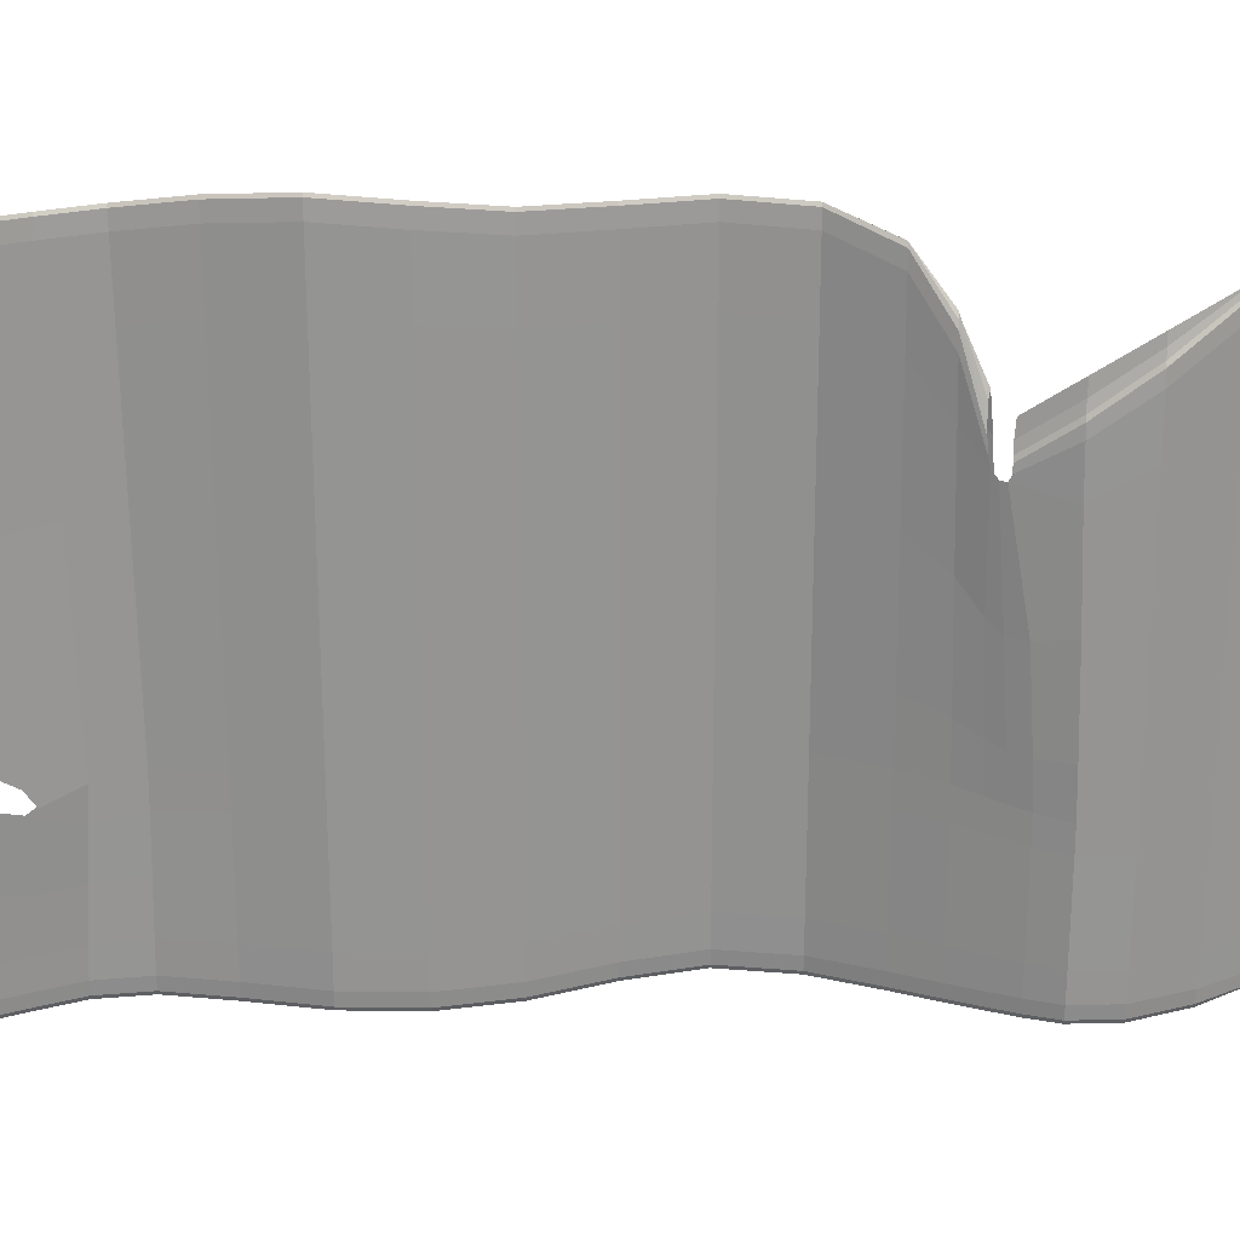
<metadata>
{"format":"obj","ext":"obj","renderer":"f3d","projection":"perspective","resolution":1024,"background":"white","views":[{"elev":22.9,"azim":-94.4,"up":"+Y"}]}
</metadata>
<code>
o Plane
v -0.07089 1.181 2
v -0.07089 -1.282 2
v 0.03271 1.29 -2.09
v 0.03271 -1.282 -2.09
v 0.1952 1.319 -1.496
v 0.04718 1.379 -0.9232
v 0.06084 1.319 -0.3077
v 0.2319 1.298 0.3077
v 0.03991 1.19 0.8464
v -0.2276 0.8891 1.577
v -0.2257 -1.293 1.589
v 0.04169 -1.293 0.8591
v 0.2319 -1.293 0.3077
v 0.06084 -1.293 -0.3077
v 0.04718 -1.293 -0.9232
v 0.1952 -1.293 -1.496
v -0.04726 -1.098 2.052
v 0.02207 -1.091 -2.109
v -0.2295 -1.11 1.589
v 0.03787 -1.096 0.8591
v 0.2281 -1.095 0.3077
v 0.05702 -1.094 -0.3077
v 0.04335 -1.092 -0.9232
v 0.1917 -1.098 -1.494
v 0.02207 0.9655 -2.109
v -0.2311 0.5871 1.579
v 0.03625 0.8496 0.8486
v 0.2281 0.9437 0.3077
v 0.05702 0.9614 -0.3077
v 0.04335 1.015 -0.9232
v 0.1917 0.9609 -1.494
v -0.04726 0.8799 2.052
v -0.2122 0.9486 1.577
v -0.05942 1.199 2
v -0.03197 -1.095 2.052
v -0.05942 -1.282 2
v 0.2105 -1.293 -1.496
v 0.04418 -1.282 -2.09
v 0.03736 0.9655 -2.109
v 0.04418 1.29 -2.09
v 0.2105 1.319 -1.496
v 0.06247 1.379 -0.9232
v 0.07613 1.319 -0.3077
v 0.2472 1.298 0.3077
v 0.05587 1.209 0.8465
v -0.2104 -1.293 1.589
v 0.05698 -1.293 0.8591
v 0.2472 -1.293 0.3077
v 0.07613 -1.293 -0.3077
v 0.06247 -1.293 -0.9232
v -0.2074 0.8407 1.58
v 0.06011 0.8933 0.8501
v 0.251 0.9437 0.3077
v 0.07996 0.9614 -0.3077
v 0.06629 1.015 -0.9232
v 0.2146 0.9609 -1.494
v -0.03197 0.9316 2.052
v 0.03736 -1.091 -2.109
v -0.2066 -1.095 1.589
v 0.06081 -1.095 0.8591
v 0.251 -1.095 0.3077
v 0.07996 -1.094 -0.3077
v 0.06629 -1.092 -0.9232
v 0.2146 -1.098 -1.494
v -0.04726 -0.6556 2.052
v 0.02339 -0.5154 -2.096
v -0.2295 -0.7127 1.589
v 0.03787 -0.6454 0.8591
v 0.2281 -0.6393 0.3077
v 0.05702 -0.6347 -0.3077
v 0.04335 -0.6211 -0.9232
v 0.1927 -0.6491 -1.483
v -0.03197 -0.6393 2.052
v 0.03868 -0.5154 -2.096
v -0.2066 -0.6393 1.589
v 0.06081 -0.6393 0.8591
v 0.251 -0.6393 0.3077
v 0.07996 -0.6347 -0.3077
v 0.06629 -0.6211 -0.9232
v 0.2157 -0.6491 -1.483
v 0.02339 -0.3666 -2.096
v -0.2298 -0.3645 1.587
v 0.03754 -0.2449 0.857
v 0.2281 -0.22 0.3077
v 0.05702 -0.2119 -0.3077
v 0.04335 -0.1876 -0.9232
v 0.1927 -0.2174 -1.483
v 0.03868 -0.3666 -2.096
v -0.2067 -0.2287 1.588
v 0.06067 -0.2287 0.8574
v 0.251 -0.22 0.3077
v 0.07996 -0.2119 -0.3077
v 0.06629 -0.1876 -0.9232
v 0.2157 -0.2174 -1.483
v -0.04726 -0.2491 2.052
v -0.03197 -0.22 2.052
v 0.1191 -1.293 -1.881
v 0.1191 1.298 -1.881
v 0.1163 -1.108 -1.871
v 0.1163 0.9461 -1.871
v 0.1344 -1.293 -1.881
v 0.1344 1.298 -1.881
v 0.1393 -1.108 -1.871
v 0.1393 0.9461 -1.871
v 0.1208 -0.61 -1.864
v 0.09784 -0.61 -1.864
v 0.09784 -0.5108 -1.864
v 0.1208 -0.5108 -1.864
v -0.1218 0.6483 1.077
v -0.09797 -1.293 1.128
v -0.1018 -1.102 1.128
v -0.1326 0.5523 1.09
v -0.1025 0.7596 1.078
v -0.08267 -1.293 1.128
v -0.07885 -1.095 1.128
v -0.09612 0.6412 1.1
v -0.07885 -0.6393 1.128
v -0.1018 -0.6719 1.128
v -0.1034 -0.348 1.117
v -0.09879 -0.2652 1.156
v -0.1589 0.5796 1.151
v -0.1425 0.6473 1.153
v -0.171 -0.694 1.267
v -0.1726 -0.3873 1.256
v -0.1671 -1.293 1.267
v -0.171 -1.106 1.267
v -0.1567 0.5182 1.139
v -0.1518 -1.293 1.267
v -0.148 -1.095 1.267
v -0.1333 0.6153 1.173
v -0.148 -0.6393 1.267
v -0.1229 -0.2652 1.204
v -0.1494 1.069 1.832
v -0.05131 -1.233 2.043
v 0.06244 -1.291 -2.016
v 0.02371 1.229 -2.108
v 0.1802 1.301 -1.711
v 0.1307 1.357 -1.226
v 0.01637 1.357 -0.6155
v 0.1678 1.301 0
v 0.1651 1.285 0.6059
v -0.2214 0.725 1.349
v -0.1492 -1.291 1.833
v -0.04726 -1.293 1.027
v 0.1654 -1.293 0.6075
v 0.1678 -1.293 0
v 0.01637 -1.293 -0.6155
v 0.1307 -1.293 -1.226
v -0.2309 0.8251 1.577
v 0.03646 1.119 0.8467
v 0.2286 1.228 0.3077
v 0.0575 1.248 -0.3077
v 0.04383 1.307 -0.9232
v 0.1919 1.248 -1.496
v -0.04726 -0.871 2.052
v 0.02371 -1.232 -2.108
v -0.229 -1.236 1.589
v 0.03834 -1.234 0.8591
v 0.2286 -1.234 0.3077
v 0.0575 -1.234 -0.3077
v 0.04383 -1.234 -0.9232
v 0.1919 -1.234 -1.496
v 0.1269 -1.093 -1.225
v 0.01255 -1.093 -0.6155
v 0.1639 -1.095 -0
v 0.1615 -1.095 0.6075
v -0.05108 -1.099 1.027
v -0.1495 -1.105 1.84
v 0.05836 -1.101 -2.012
v 0.02263 0.3915 -2.104
v -0.2305 0.107 1.583
v 0.0369 0.2984 0.8528
v 0.2281 0.3579 0.3077
v 0.05702 0.3708 -0.3077
v 0.04335 0.4097 -0.9232
v 0.1922 0.369 -1.488
v -0.05131 1.149 2.043
v 0.05836 0.9556 -2.012
v -0.1497 0.7476 1.839
v -0.05815 0.6654 0.9971
v 0.1613 0.9319 0.6062
v 0.1639 0.9459 0
v 0.01255 0.9948 -0.6155
v 0.1269 0.9947 -1.225
v -0.1348 1.106 1.832
v -0.03667 -1.233 2.043
v 0.07707 -1.291 -2.016
v 0.03834 1.229 -2.108
v 0.1955 1.301 -1.711
v 0.146 1.357 -1.226
v 0.03166 1.357 -0.6155
v 0.183 1.301 -0
v 0.1805 1.287 0.6059
v -0.2055 0.7934 1.351
v -0.1345 -1.291 1.833
v -0.03197 -1.293 1.027
v 0.1807 -1.293 0.6075
v 0.183 -1.293 -0
v 0.03166 -1.293 -0.6155
v 0.146 -1.293 -1.226
v -0.2084 0.9982 1.578
v 0.05944 1.156 0.8476
v 0.2505 1.228 0.3077
v 0.07948 1.248 -0.3077
v 0.06581 1.307 -0.9232
v 0.2139 1.248 -1.496
v -0.03197 -0.8613 2.052
v 0.03834 -1.232 -2.108
v -0.2071 -1.234 1.589
v 0.06033 -1.234 0.8591
v 0.2505 -1.234 0.3077
v 0.07948 -1.234 -0.3077
v 0.06581 -1.234 -0.9232
v 0.2139 -1.234 -1.496
v 0.1499 -1.093 -1.225
v 0.03549 -1.093 -0.6155
v 0.1869 -1.095 -0
v 0.1845 -1.095 0.6075
v -0.02814 -1.095 1.027
v -0.1276 -1.095 1.84
v 0.08034 -1.101 -2.012
v 0.03792 0.3915 -2.104
v -0.207 0.3244 1.584
v 0.06041 0.3309 0.854
v 0.251 0.3579 0.3077
v 0.07996 0.3708 -0.3077
v 0.06629 0.4097 -0.9232
v 0.2151 0.369 -1.488
v -0.03667 1.185 2.043
v 0.08034 0.9556 -2.012
v -0.1277 0.9021 1.839
v -0.03195 0.7861 1.002
v 0.1844 0.9374 0.6064
v 0.1869 0.9459 -0
v 0.03549 0.9948 -0.6155
v 0.1499 0.9947 -1.225
v -0.04837 -1.289 2.034
v -0.001302 -1.096 2.129
v -0.22 0.9096 1.577
v 0.04788 1.21 0.8462
v 0.03253 -1.289 -2.104
v 0.2029 -1.31 -1.496
v -0.2181 -1.31 1.589
v 0.03253 1.295 -2.104
v 0.01603 0.9693 -2.143
v 0.04934 -1.31 0.8591
v 0.2029 1.332 -1.496
v 0.2395 -1.31 0.3077
v 0.05482 1.392 -0.9232
v 0.06849 -1.31 -0.3077
v 0.06849 1.332 -0.3077
v 0.05482 -1.31 -0.9232
v -0.001302 0.9342 2.129
v -0.04837 1.214 2.034
v 0.2395 1.312 0.3077
v 0.01603 -1.087 -2.143
v -0.04726 -0.5172 2.052
v 0.02263 -0.8362 -2.104
v -0.2295 -0.9049 1.589
v 0.03787 -0.8649 0.8591
v 0.2281 -0.8613 0.3077
v 0.05702 -0.8586 -0.3077
v 0.04335 -0.8505 -0.9232
v 0.1922 -0.8686 -1.488
v -0.03197 -0.4965 2.052
v 0.03792 -0.8362 -2.104
v -0.2066 -0.8613 1.589
v 0.06081 -0.8613 0.8591
v 0.251 -0.8613 0.3077
v 0.07996 -0.8586 -0.3077
v 0.06629 -0.8505 -0.9232
v 0.2151 -0.8686 -1.488
v 0.01636 -0.493 -2.14
v -0.001302 -0.6413 2.129
v 0.08116 -0.572 -1.98
v -0.1276 -0.6393 1.84
v -0.02814 -0.6393 1.027
v 0.1845 -0.6393 0.6075
v 0.1869 -0.6387 -0
v 0.03549 -0.6262 -0.6155
v 0.15 -0.628 -1.224
v 0.1782 -0.6735 -1.677
v -0.1495 -0.6873 1.84
v -0.2217 -0.7102 1.394
v 0.1615 -0.6401 0.6075
v 0.1639 -0.6387 -0
v 0.01255 -0.6262 -0.6155
v 0.127 -0.628 -1.224
v -0.2296 -0.5911 1.589
v 0.03783 -0.506 0.8589
v 0.2281 -0.4965 0.3077
v 0.05702 -0.4907 -0.3077
v 0.04335 -0.4735 -0.9232
v 0.1929 -0.5022 -1.481
v -0.2066 -0.4976 1.589
v 0.06079 -0.4976 0.8589
v 0.251 -0.4965 0.3077
v 0.07996 -0.4907 -0.3077
v 0.06629 -0.4735 -0.9232
v 0.2158 -0.5022 -1.481
v -0.04726 0.3114 2.052
v -0.03197 0.3564 2.052
v 0.127 -0.1974 -1.224
v 0.01255 -0.1967 -0.6155
v 0.1639 -0.219 -0
v 0.1615 -0.2231 0.6072
v -0.2226 -0.3881 1.388
v -0.1496 -0.3071 1.84
v 0.1782 -0.2572 -1.677
v 0.15 -0.1974 -1.224
v 0.03549 -0.1967 -0.6155
v 0.1869 -0.219 -0
v 0.1845 -0.2211 0.6073
v -0.03043 -0.2466 1.026
v -0.1276 -0.2211 1.84
v 0.08116 -0.4294 -1.98
v -0.001302 -0.2236 2.129
v 0.01636 -0.3442 -2.14
v 0.1802 -1.293 -1.711
v 0.06244 1.297 -2.016
v 0.1771 -1.105 -1.704
v 0.1771 0.945 -1.704
v 0.1955 -1.293 -1.711
v 0.07707 1.297 -2.016
v 0.2 -1.105 -1.704
v 0.2 0.945 -1.704
v 0.2011 -0.6735 -1.677
v 0.05918 -0.572 -1.98
v 0.05918 -0.4294 -1.98
v 0.2011 -0.2572 -1.677
v 0.1395 0.3342 -1.853
v 0.1166 0.3342 -1.853
v 0.1125 -0.5828 -1.821
v 0.1355 -0.5828 -1.821
v 0.1268 1.312 -1.881
v 0.1268 -1.31 -1.881
v 0.1379 1.228 -1.88
v 0.1395 -0.8888 -1.853
v 0.1379 -1.236 -1.88
v 0.1159 1.228 -1.88
v 0.1166 -0.8888 -1.853
v 0.1159 -1.236 -1.88
v -0.05447 0.9598 0.9907
v -0.13 -1.293 1.192
v -0.1338 -1.104 1.192
v -0.1447 0.5221 1.114
v -0.03707 1.018 0.9911
v -0.1147 -1.293 1.192
v -0.1109 -1.095 1.192
v -0.1109 -0.6393 1.192
v -0.05108 -0.6579 1.027
v -0.05205 -0.2952 1.021
v -0.1103 -0.4397 1.188
v -0.09513 0.1971 1.125
v -0.1086 0.06515 1.097
v -0.102 -0.5465 1.126
v -0.08052 -0.5066 1.13
v -0.09032 -1.31 1.128
v -0.1122 0.7014 1.077
v -0.09779 0.7942 1.085
v -0.07885 -0.8613 1.128
v -0.07933 -1.234 1.128
v -0.1267 0.597 1.079
v -0.1018 -0.8806 1.128
v -0.1013 -1.235 1.128
v -0.1338 -0.6821 1.192
v -0.1357 -0.3767 1.18
v -0.2178 -1.293 1.394
v -0.2217 -1.109 1.394
v -0.2243 0.4668 1.355
v -0.2025 -1.293 1.394
v -0.1987 -1.095 1.394
v -0.1989 0.7395 1.361
v -0.1987 -0.6393 1.394
v -0.1966 -0.2466 1.384
v -0.1705 -1.235 1.267
v -0.171 -0.8938 1.267
v -0.1615 0.5457 1.149
v -0.1485 -1.234 1.267
v -0.148 -0.8613 1.267
v -0.1367 0.7185 1.159
v -0.1595 -1.31 1.267
v -0.1459 -0.5066 1.261
v -0.1712 -0.5744 1.265
v -0.174 0.006664 1.228
v -0.1299 0.1939 1.194
v -0.1511 0.6012 1.151
v 0.05844 -1.234 -2.017
v -0.1499 -1.235 1.838
v -0.0506 -1.235 1.027
v 0.162 -1.234 0.6075
v 0.1644 -1.234 -0
v 0.01302 -1.234 -0.6155
v 0.1274 -1.234 -1.226
v 0.127 -0.8548 -1.225
v 0.01255 -0.8535 -0.6155
v 0.1639 -0.8609 -0
v 0.1615 -0.8617 0.6075
v -0.05108 -0.8723 1.027
v -0.1495 -0.8898 1.84
v 0.05948 -0.8658 -1.997
v 0.05844 1.229 -2.017
v -0.1501 1.007 1.837
v -0.0583 0.8916 0.9918
v 0.1618 1.214 0.6059
v 0.1644 1.23 0
v 0.01302 1.285 -0.6155
v 0.1274 1.285 -1.226
v 0.07951 -1.234 -2.017
v -0.1288 -1.234 1.838
v -0.02862 -1.234 1.027
v 0.184 -1.234 0.6075
v 0.1864 -1.234 0
v 0.03501 -1.234 -0.6155
v 0.1493 -1.234 -1.226
v 0.1499 -0.8548 -1.225
v 0.03549 -0.8535 -0.6155
v 0.1869 -0.8609 0
v 0.1845 -0.8613 0.6075
v -0.02814 -0.8613 1.027
v -0.1276 -0.8613 1.84
v 0.08146 -0.8658 -1.997
v 0.07951 1.229 -2.017
v -0.129 1.112 1.837
v -0.03304 1.002 0.9947
v 0.1839 1.219 0.606
v 0.1864 1.23 0
v 0.03501 1.285 -0.6155
v 0.1493 1.285 -1.226
v -0.007215 -1.233 2.117
v -0.2137 0.7467 1.35
v 0.06917 -1.308 -2.018
v -0.1402 -1.308 1.837
v 0.01805 1.23 -2.139
v -0.03961 -1.31 1.027
v 0.1878 1.314 -1.711
v 0.173 -1.31 0.6075
v 0.1384 1.37 -1.226
v 0.1754 -1.31 -0
v 0.02402 1.37 -0.6155
v 0.02402 -1.31 -0.6155
v -0.007215 1.206 2.117
v 0.1754 1.314 0
v -0.001302 -0.8625 2.129
v 0.01617 0.4032 -2.142
v -0.1404 1.089 1.835
v 0.1384 -1.31 -1.226
v 0.1728 1.299 0.6059
v 0.01805 -1.232 -2.139
v 0.01617 -0.8245 -2.142
v -0.001302 -0.4991 2.129
v -0.1276 -0.4966 1.84
v -0.02859 -0.4998 1.027
v 0.1845 -0.4966 0.6075
v 0.1869 -0.4958 0
v 0.03549 -0.4799 -0.6155
v 0.15 -0.4814 -1.224
v -0.1495 -0.5574 1.84
v -0.0512 -0.5253 1.027
v 0.1615 -0.4977 0.6074
v 0.1639 -0.4958 -0
v 0.01255 -0.4799 -0.6155
v 0.1271 -0.4814 -1.224
v 0.127 0.3949 -1.225
v 0.01255 0.3952 -0.6155
v 0.1639 0.3595 -0
v 0.1614 0.3504 0.6067
v -0.05447 0.1804 1.009
v -0.1497 0.2161 1.839
v 0.05948 0.36 -1.997
v 0.1499 0.3949 -1.225
v 0.03549 0.3952 -0.6155
v 0.1869 0.3595 0
v 0.1844 0.3545 0.6068
v -0.03116 0.2738 1.015
v -0.1276 0.3501 1.839
v 0.08146 0.36 -1.997
v -0.001302 0.3519 2.129
v 0.2011 0.3497 -1.69
v 0.1781 0.3497 -1.69
v 0.1794 -0.5344 -1.669
v 0.2024 -0.5344 -1.669
v 0.06917 1.31 -2.018
v 0.1878 -1.31 -1.711
v 0.1989 1.23 -1.71
v 0.2011 -0.8877 -1.69
v 0.1989 -1.235 -1.71
v 0.1769 1.23 -1.71
v 0.1781 -0.8877 -1.69
v 0.1769 -1.235 -1.71
v -0.1396 0.01217 1.153
v -0.1341 -0.5607 1.19
v -0.1108 -0.5215 1.191
v -0.1224 -1.31 1.192
v -0.04581 0.9938 0.9903
v -0.1109 -0.8613 1.192
v -0.1114 -1.234 1.192
v -0.1338 -0.8867 1.192
v -0.1334 -1.235 1.192
v -0.2212 -1.236 1.394
v -0.2217 -0.9034 1.394
v -0.2246 0.6683 1.35
v -0.1992 -1.234 1.394
v -0.1987 -0.8613 1.394
v -0.2009 0.863 1.354
v -0.2102 -1.31 1.394
v -0.1982 -0.4998 1.392
v -0.2218 -0.5915 1.393
v -0.2241 0.03282 1.373
v -0.1974 0.268 1.373
f 99 169 388 342
f 169 18 156 388
f 388 156 4 135
f 342 388 135 97
f 17 168 389 134
f 168 19 157 389
f 389 157 11 143
f 134 389 143 2
f 111 167 390 365
f 167 20 158 390
f 390 158 12 144
f 365 390 144 110
f 20 166 391 158
f 166 21 159 391
f 391 159 13 145
f 158 391 145 12
f 21 165 392 159
f 165 22 160 392
f 392 160 14 146
f 159 392 146 13
f 22 164 393 160
f 164 23 161 393
f 393 161 15 147
f 160 393 147 14
f 23 163 394 161
f 163 24 162 394
f 394 162 16 148
f 161 394 148 15
f 71 288 395 263
f 288 72 264 395
f 395 264 24 163
f 263 395 163 23
f 70 287 396 262
f 287 71 263 396
f 396 263 23 164
f 262 396 164 22
f 69 286 397 261
f 286 70 262 397
f 397 262 22 165
f 261 397 165 21
f 68 285 398 260
f 285 69 261 398
f 398 261 21 166
f 260 398 166 20
f 118 351 399 364
f 351 68 260 399
f 399 260 20 167
f 364 399 167 111
f 65 283 400 155
f 283 67 259 400
f 400 259 19 168
f 155 400 168 17
f 106 328 401 341
f 328 66 258 401
f 401 258 18 169
f 341 401 169 99
f 98 320 402 340
f 320 3 136 402
f 402 136 25 178
f 340 402 178 100
f 1 133 403 177
f 133 10 149 403
f 403 149 26 179
f 177 403 179 32
f 109 343 404 363
f 343 9 150 404
f 404 150 27 180
f 363 404 180 112
f 9 141 405 150
f 141 8 151 405
f 405 151 28 181
f 150 405 181 27
f 8 140 406 151
f 140 7 152 406
f 406 152 29 182
f 151 406 182 28
f 7 139 407 152
f 139 6 153 407
f 407 153 30 183
f 152 407 183 29
f 6 138 408 153
f 138 5 154 408
f 408 154 31 184
f 153 408 184 30
f 103 339 409 221
f 339 101 187 409
f 409 187 38 208
f 221 409 208 58
f 35 186 410 220
f 186 36 195 410
f 410 195 46 209
f 220 410 209 59
f 115 362 411 219
f 362 114 196 411
f 411 196 47 210
f 219 411 210 60
f 60 210 412 218
f 210 47 197 412
f 412 197 48 211
f 218 412 211 61
f 61 211 413 217
f 211 48 198 413
f 413 198 49 212
f 217 413 212 62
f 62 212 414 216
f 212 49 199 414
f 414 199 50 213
f 216 414 213 63
f 63 213 415 215
f 213 50 200 415
f 415 200 37 214
f 215 415 214 64
f 79 271 416 281
f 271 63 215 416
f 416 215 64 272
f 281 416 272 80
f 78 270 417 280
f 270 62 216 417
f 417 216 63 271
f 280 417 271 79
f 77 269 418 279
f 269 61 217 418
f 418 217 62 270
f 279 418 270 78
f 76 268 419 278
f 268 60 218 419
f 419 218 61 269
f 278 419 269 77
f 117 361 420 277
f 361 115 219 420
f 420 219 60 268
f 277 420 268 76
f 73 207 421 276
f 207 35 220 421
f 421 220 59 267
f 276 421 267 75
f 105 338 422 275
f 338 103 221 422
f 422 221 58 266
f 275 422 266 74
f 102 337 423 324
f 337 104 230 423
f 423 230 39 188
f 324 423 188 40
f 34 229 424 185
f 229 57 231 424
f 424 231 51 201
f 185 424 201 33
f 113 360 425 347
f 360 116 232 425
f 425 232 52 202
f 347 425 202 45
f 45 202 426 193
f 202 52 233 426
f 426 233 53 203
f 193 426 203 44
f 44 203 427 192
f 203 53 234 427
f 427 234 54 204
f 192 427 204 43
f 43 204 428 191
f 204 54 235 428
f 428 235 55 205
f 191 428 205 42
f 42 205 429 190
f 205 55 236 429
f 429 236 56 206
f 190 429 206 41
f 17 134 430 238
f 134 2 237 430
f 430 237 36 186
f 238 430 186 35
f 121 142 431 387
f 142 10 239 431
f 431 239 33 194
f 387 431 194 122
f 97 135 432 336
f 135 4 241 432
f 432 241 38 187
f 336 432 187 101
f 2 143 433 237
f 143 11 243 433
f 433 243 46 195
f 237 433 195 36
f 25 136 434 245
f 136 3 244 434
f 434 244 40 188
f 245 434 188 39
f 110 144 435 358
f 144 12 246 435
f 435 246 47 196
f 358 435 196 114
f 98 137 436 335
f 137 5 247 436
f 436 247 41 189
f 335 436 189 102
f 12 145 437 246
f 145 13 248 437
f 437 248 48 197
f 246 437 197 47
f 5 138 438 247
f 138 6 249 438
f 438 249 42 190
f 247 438 190 41
f 13 146 439 248
f 146 14 250 439
f 439 250 49 198
f 248 439 198 48
f 6 139 440 249
f 139 7 251 440
f 440 251 43 191
f 249 440 191 42
f 14 147 441 250
f 147 15 252 441
f 441 252 50 199
f 250 441 199 49
f 1 177 442 254
f 177 32 253 442
f 442 253 57 229
f 254 442 229 34
f 7 140 443 251
f 140 8 255 443
f 443 255 44 192
f 251 443 192 43
f 65 155 444 274
f 155 17 238 444
f 444 238 35 207
f 274 444 207 73
f 81 170 445 318
f 170 25 245 445
f 445 245 39 222
f 318 445 222 88
f 10 133 446 239
f 133 1 254 446
f 446 254 34 185
f 239 446 185 33
f 15 148 447 252
f 148 16 242 447
f 447 242 37 200
f 252 447 200 50
f 8 141 448 255
f 141 9 240 448
f 448 240 45 193
f 255 448 193 44
f 4 156 449 241
f 156 18 256 449
f 449 256 58 208
f 241 449 208 38
f 18 258 450 256
f 258 66 273 450
f 450 273 74 266
f 256 450 266 58
f 95 257 451 317
f 257 65 274 451
f 451 274 73 265
f 317 451 265 96
f 96 265 452 315
f 265 73 276 452
f 452 276 75 295
f 315 452 295 89
f 120 357 453 314
f 357 117 277 453
f 453 277 76 296
f 314 453 296 90
f 90 296 454 313
f 296 76 278 454
f 454 278 77 297
f 313 454 297 91
f 91 297 455 312
f 297 77 279 455
f 455 279 78 298
f 312 455 298 92
f 92 298 456 311
f 298 78 280 456
f 456 280 79 299
f 311 456 299 93
f 93 299 457 310
f 299 79 281 457
f 457 281 80 300
f 310 457 300 94
f 95 308 458 257
f 308 82 289 458
f 458 289 67 283
f 257 458 283 65
f 119 352 459 356
f 352 83 290 459
f 459 290 68 351
f 356 459 351 118
f 83 306 460 290
f 306 84 291 460
f 460 291 69 285
f 290 460 285 68
f 84 305 461 291
f 305 85 292 461
f 461 292 70 286
f 291 461 286 69
f 85 304 462 292
f 304 86 293 462
f 462 293 71 287
f 292 462 287 70
f 86 303 463 293
f 303 87 294 463
f 463 294 72 288
f 293 463 288 71
f 30 184 464 175
f 184 31 176 464
f 464 176 87 303
f 175 464 303 86
f 29 183 465 174
f 183 30 175 465
f 465 175 86 304
f 174 465 304 85
f 28 182 466 173
f 182 29 174 466
f 466 174 85 305
f 173 466 305 84
f 27 181 467 172
f 181 28 173 467
f 467 173 84 306
f 172 467 306 83
f 112 180 468 355
f 180 27 172 468
f 468 172 83 352
f 355 468 352 119
f 32 179 469 301
f 179 26 171 469
f 469 171 82 308
f 301 469 308 95
f 100 178 470 332
f 178 25 170 470
f 470 170 81 329
f 332 470 329 107
f 55 227 471 236
f 227 93 310 471
f 471 310 94 228
f 236 471 228 56
f 54 226 472 235
f 226 92 311 472
f 472 311 93 227
f 235 472 227 55
f 53 225 473 234
f 225 91 312 473
f 473 312 92 226
f 234 473 226 54
f 52 224 474 233
f 224 90 313 474
f 474 313 91 225
f 233 474 225 53
f 116 354 475 232
f 354 120 314 475
f 475 314 90 224
f 232 475 224 52
f 57 302 476 231
f 302 96 315 476
f 476 315 89 223
f 231 476 223 51
f 104 331 477 230
f 331 108 316 477
f 477 316 88 222
f 230 477 222 39
f 32 301 478 253
f 301 95 317 478
f 478 317 96 302
f 253 478 302 57
f 56 228 479 326
f 228 94 330 479
f 479 330 108 331
f 326 479 331 104
f 31 322 480 176
f 322 100 332 480
f 480 332 107 309
f 176 480 309 87
f 87 309 481 294
f 309 107 333 481
f 481 333 106 282
f 294 481 282 72
f 94 300 482 330
f 300 80 327 482
f 482 327 105 334
f 330 482 334 108
f 3 320 483 244
f 320 98 335 483
f 483 335 102 324
f 244 483 324 40
f 16 319 484 242
f 319 97 336 484
f 484 336 101 323
f 242 484 323 37
f 41 206 485 189
f 206 56 326 485
f 485 326 104 337
f 189 485 337 102
f 80 272 486 327
f 272 64 325 486
f 486 325 103 338
f 327 486 338 105
f 64 214 487 325
f 214 37 323 487
f 487 323 101 339
f 325 487 339 103
f 5 137 488 154
f 137 98 340 488
f 488 340 100 322
f 154 488 322 31
f 72 282 489 264
f 282 106 341 489
f 489 341 99 321
f 264 489 321 24
f 24 321 490 162
f 321 99 342 490
f 490 342 97 319
f 162 490 319 16
f 127 346 491 385
f 346 112 355 491
f 491 355 119 367
f 385 491 367 124
f 124 367 492 384
f 367 119 356 492
f 492 356 118 366
f 384 492 366 123
f 132 383 493 353
f 383 131 350 493
f 493 350 117 357
f 353 493 357 120
f 125 344 494 382
f 344 110 358 494
f 494 358 114 348
f 382 494 348 128
f 9 343 495 240
f 343 109 359 495
f 495 359 113 347
f 240 495 347 45
f 131 380 496 350
f 380 129 349 496
f 496 349 115 361
f 350 496 361 117
f 129 379 497 349
f 379 128 348 497
f 497 348 114 362
f 349 497 362 115
f 123 366 498 377
f 366 118 364 498
f 498 364 111 345
f 377 498 345 126
f 126 345 499 376
f 345 111 365 499
f 499 365 110 344
f 376 499 344 125
f 19 369 500 157
f 369 126 376 500
f 500 376 125 368
f 157 500 368 11
f 67 284 501 259
f 284 123 377 501
f 501 377 126 369
f 259 501 369 19
f 10 142 502 149
f 142 121 378 502
f 502 378 127 370
f 149 502 370 26
f 59 209 503 372
f 209 46 371 503
f 503 371 128 379
f 372 503 379 129
f 75 267 504 374
f 267 59 372 504
f 504 372 129 380
f 374 504 380 131
f 33 201 505 194
f 201 51 373 505
f 505 373 130 381
f 194 505 381 122
f 11 368 506 243
f 368 125 382 506
f 506 382 128 371
f 243 506 371 46
f 89 295 507 375
f 295 75 374 507
f 507 374 131 383
f 375 507 383 132
f 82 307 508 289
f 307 124 384 508
f 508 384 123 284
f 289 508 284 67
f 26 370 509 171
f 370 127 385 509
f 509 385 124 307
f 171 509 307 82
f 51 223 510 373
f 223 89 375 510
f 510 375 132 386
f 373 510 386 130

</code>
